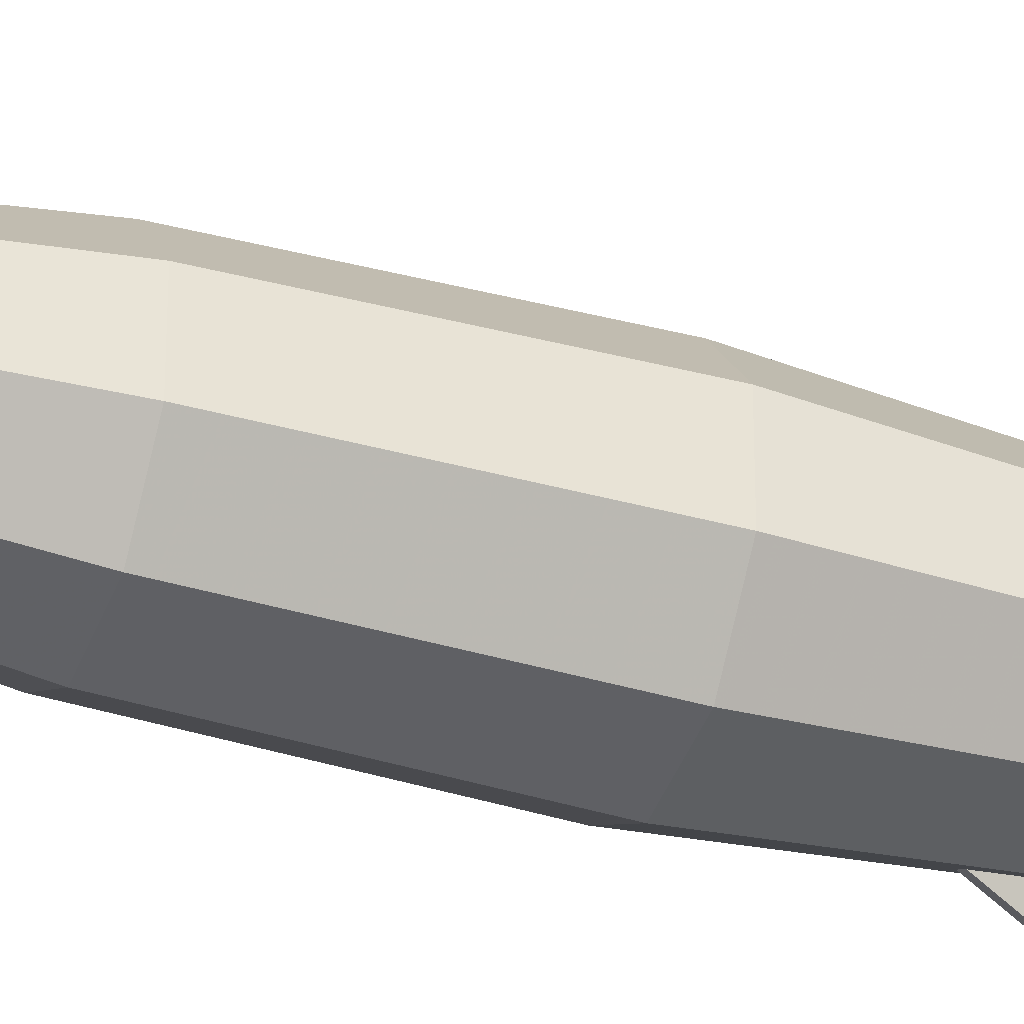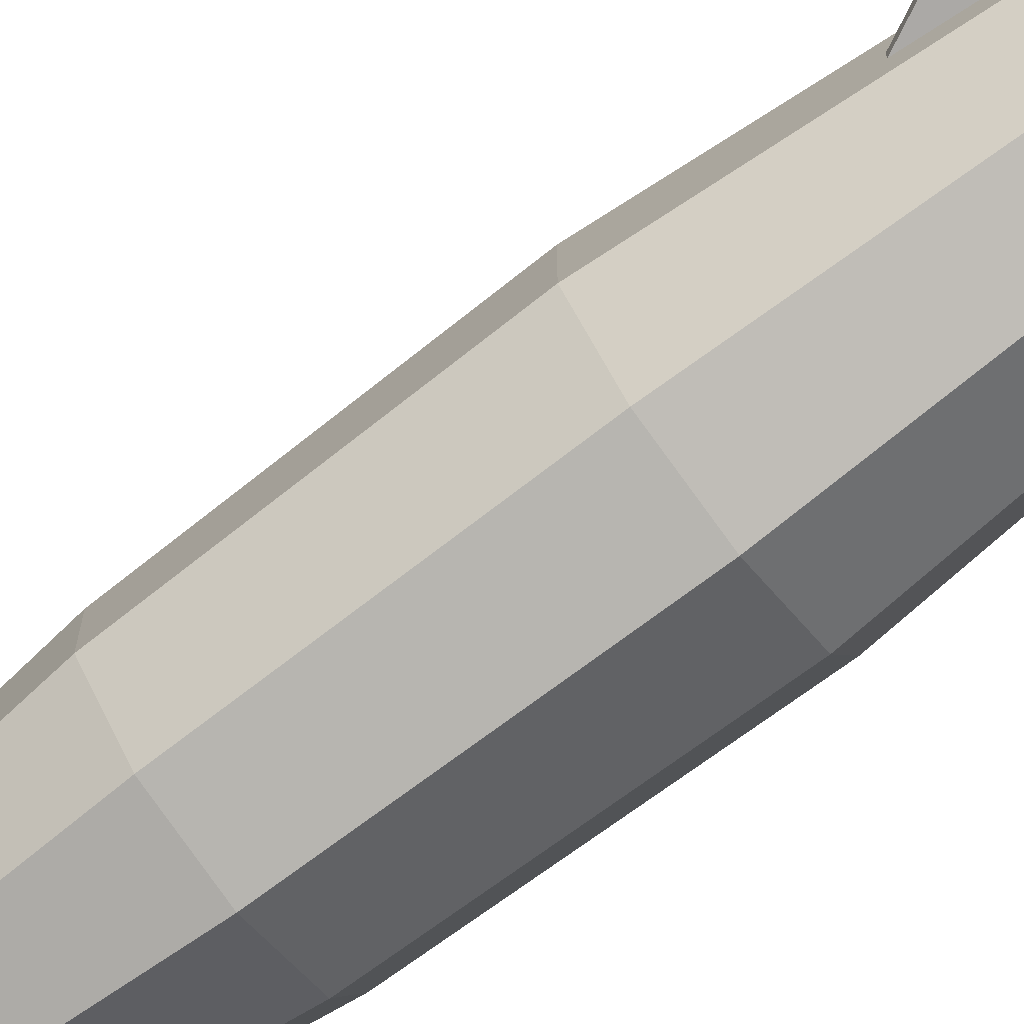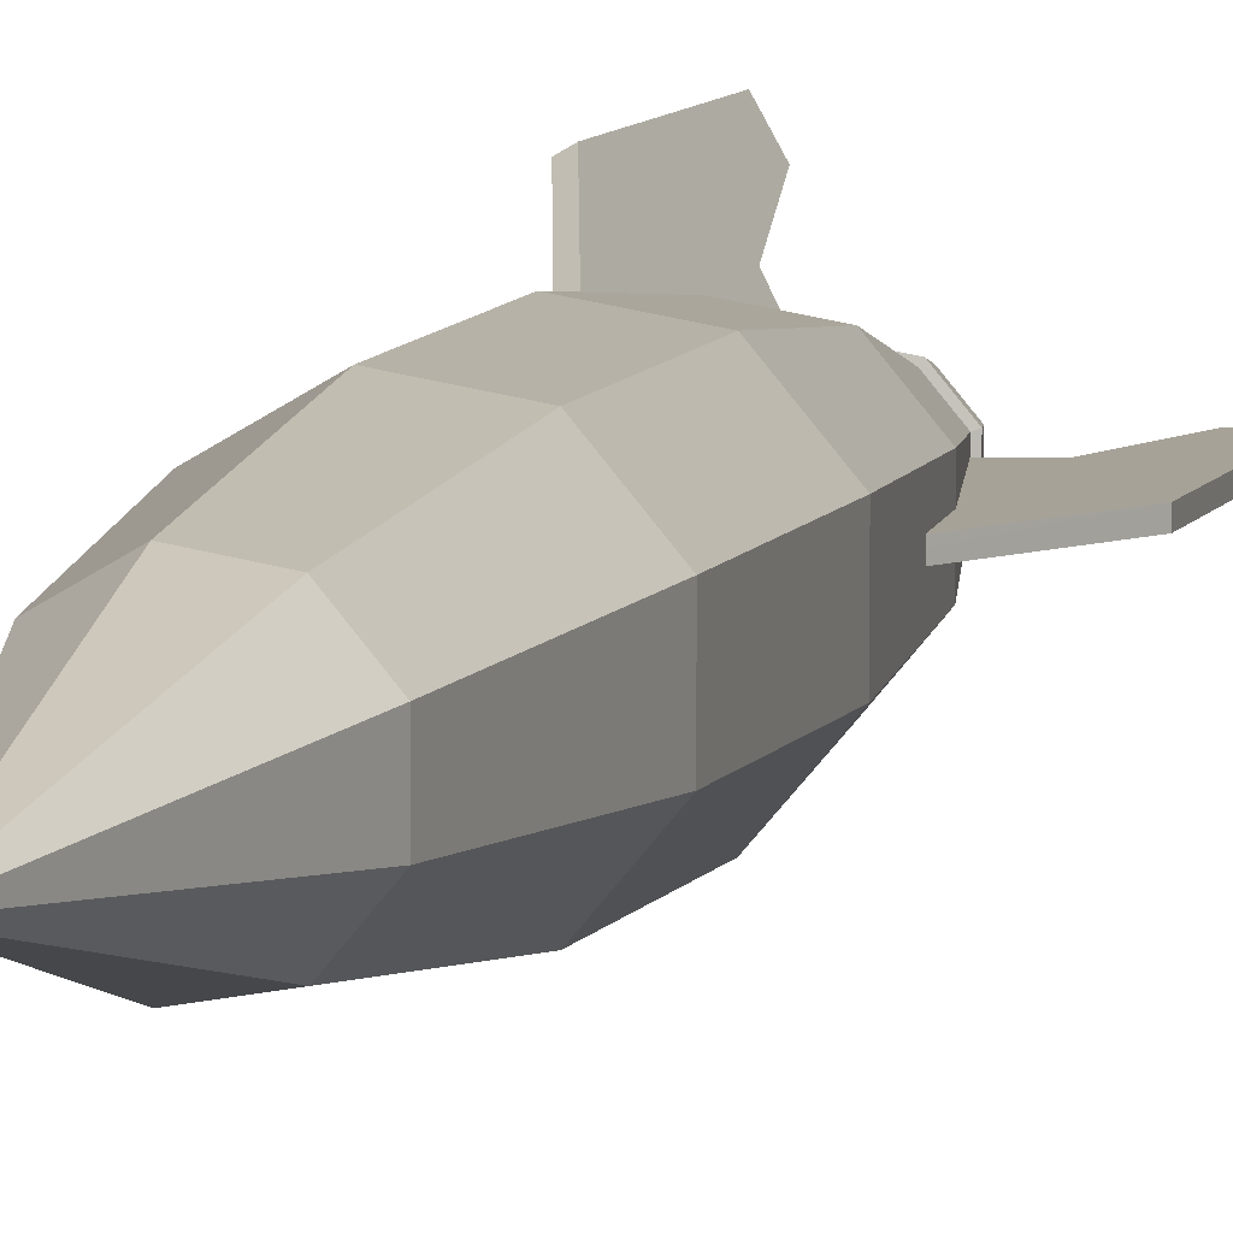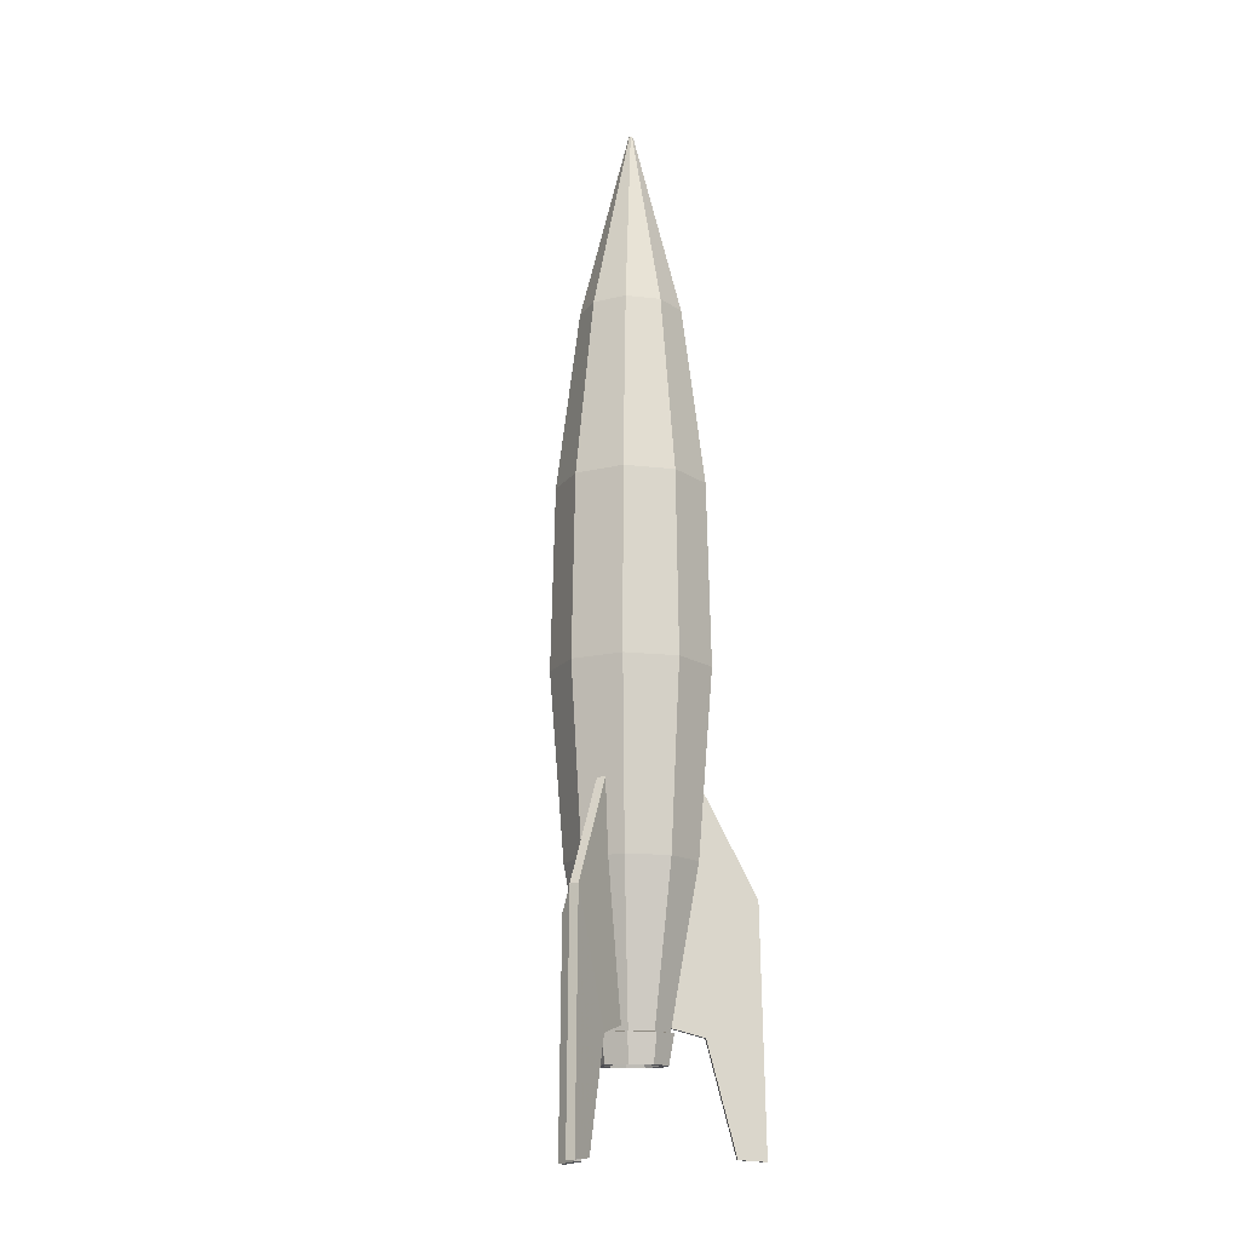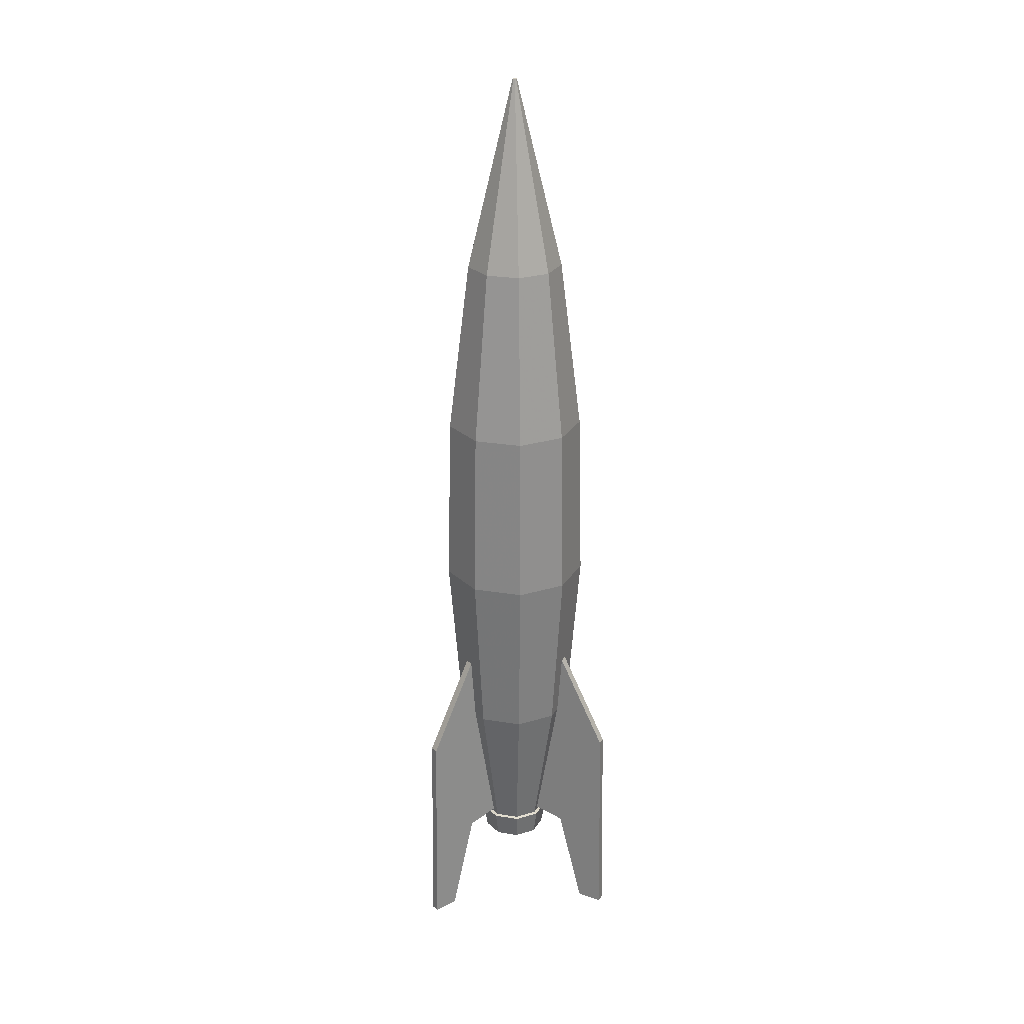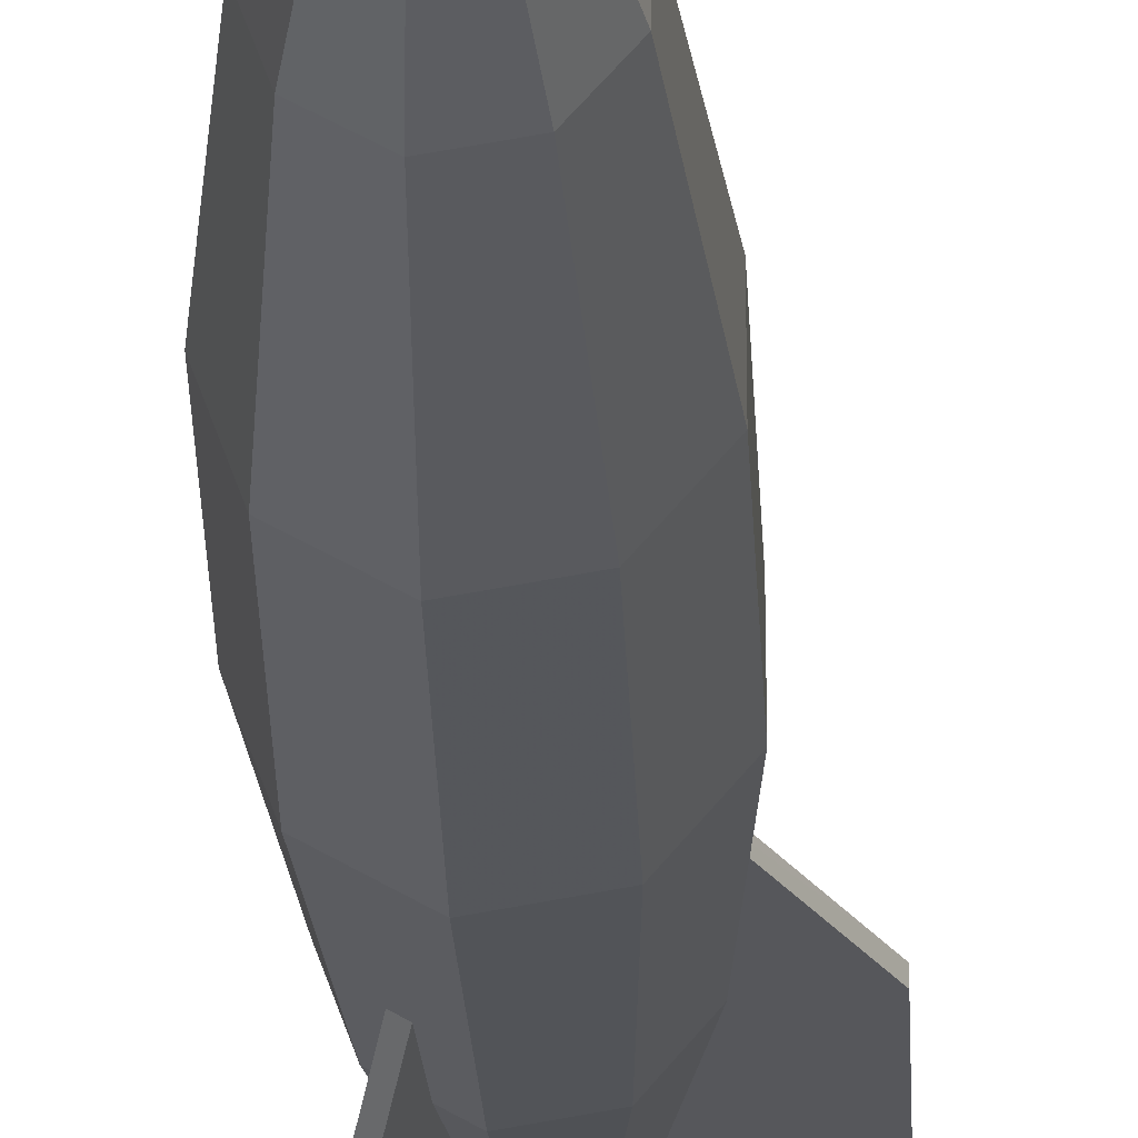
<metadata>
{"format":"obj","ext":"obj","renderer":"f3d","projection":"perspective","resolution":1024,"background":"white","views":[{"elev":-35.2,"azim":68.7,"up":"+Y"},{"elev":-75.6,"azim":127.0,"up":"+Y"},{"elev":6.5,"azim":13.3,"up":"+Y"},{"elev":-15.5,"azim":-123.4,"up":"+Z"},{"elev":26.2,"azim":-95.3,"up":"+Z"},{"elev":-27.1,"azim":1.7,"up":"+Y"}]}
</metadata>
<code>
v  21.83 7.142 62.86
v  21.83 -7.944 62.86
v  19.22 -6.995 47
v  19.22 6.131 46.99
v  12.13 18.7 62.85
v  10.78 16.19 46.99
v  -2.727 21.31 62.85
v  -2.145 18.47 46.98
v  -15.79 13.77 62.84
v  -13.51 11.9 46.98
v  -20.95 -0.4011 62.84
v  -18 -0.4321 46.98
v  -15.79 -14.57 62.85
v  -13.51 -12.77 46.98
v  -2.145 -19.33 46.99
v  -2.727 -22.12 62.85
v  12.13 -19.5 62.86
v  10.78 -17.05 46.99
v  34.2 11.97 149.7
v  41.55 14.81 252.1
v  41.54 -15.12 252.1
v  34.2 -12.45 149.7
v  18.51 30.67 149.7
v  22.31 37.73 252.1
v  -5.536 34.91 149.7
v  -7.163 42.93 252.1
v  -26.68 22.7 149.7
v  -33.08 27.96 252.1
v  -35.03 -0.2409 149.7
v  -43.32 -0.1579 252.1
v  -26.68 -23.18 149.7
v  -33.08 -28.28 252.1
v  -5.536 -35.39 149.7
v  -7.163 -43.24 252.1
v  18.51 -31.15 149.7
v  22.31 -38.05 252.1
v  39.41 13.98 354.4
v  39.41 -14.34 354.4
v  21.2 35.67 354.4
v  -6.689 40.59 354.4
v  -31.22 26.43 354.4
v  -40.9 -0.1821 354.4
v  -31.22 -26.8 354.4
v  -6.689 -40.96 354.4
v  21.2 -36.04 354.4
v  27.79 9.486 456.8
v  27.79 -10.11 456.8
v  15.19 24.5 456.8
v  -4.114 27.9 456.8
v  -21.09 18.1 456.8
v  -27.79 -0.3136 456.8
v  -21.09 -18.73 456.8
v  -4.114 -28.53 456.8
v  15.19 -25.13 456.8
v  2.703 -0.1208 567.5
v  2.703 -0.9839 567.5
v  2.148 0.5403 567.5
v  1.298 0.6901 567.5
v  0.5511 0.2586 567.5
v  0.2559 -0.5524 567.5
v  0.5511 -1.363 567.5
v  1.298 -1.795 567.5
v  2.148 -1.645 567.5
v  19.99 -7.275 63.21
v  19.99 6.471 63.21
v  11.15 17 63.21
v  -2.385 19.39 63.21
v  -14.29 12.52 63.21
v  -18.99 -0.4018 63.21
v  -14.29 -13.32 63.21
v  -2.385 -20.19 63.21
v  11.15 -17.8 63.21
v  14.88 -5.415 46.99
v  14.88 4.551 46.99
v  8.472 -13.05 46.99
v  -1.343 -14.78 46.99
v  -9.974 -9.798 46.98
v  -13.38 -0.4321 46.98
v  -9.974 8.934 46.98
v  -1.343 13.92 46.98
v  8.472 12.19 46.99
v  7.827 -2.849 68
v  7.827 1.992 68
v  4.715 -6.557 68
v  -0.0526 -7.398 67.99
v  -4.245 -4.978 67.99
v  -5.901 -0.4282 67.99
v  -4.245 4.121 67.99
v  -0.0526 6.542 67.99
v  4.715 5.701 67.99
v  1.176 -0.4281 67.99
v  67.26 2.453 -0.036
v  67.26 -2.463 -0.036
v  52.32 -2.463 0.983
v  52.32 2.453 0.983
v  1.465 -2.424 258.8
v  64.94 -2.463 131.2
v  64.94 2.453 131.2
v  1.431 2.473 258.8
v  36.94 2.453 60.92
v  1.431 2.473 70.59
v  1.465 -2.424 70.59
v  36.94 -2.463 60.92
v  -35.76 57.02 -0.036
v  -31.5 59.47 -0.036
v  -24.03 46.54 0.983
v  -28.29 44.08 0.983
v  -30.34 57.46 131.2
v  -34.6 55.01 131.2
v  -2.827 0.0538 258.8
v  -20.6 30.76 60.92
v  -2.827 0.0538 70.59
v  -16.34 33.21 60.92
v  -31.5 -59.48 -0.036
v  -35.76 -57.03 -0.036
v  -28.29 -44.09 0.983
v  -24.03 -46.55 0.983
v  -34.6 -55.02 131.2
v  -30.34 -57.47 131.2
v  -16.34 -33.22 60.92
v  -20.6 -30.77 60.92
f 1 2 3 4
f 5 1 4 6
f 7 5 6 8
f 9 7 8 10
f 11 9 10 12
f 13 11 12 14
f 15 16 13 14
f 17 16 15 18
f 2 17 18 3
f 19 20 21 22
f 23 24 20 19
f 25 26 24 23
f 27 28 26 25
f 29 30 28 27
f 31 32 30 29
f 33 34 32 31
f 35 36 34 33
f 22 21 36 35
f 20 37 38 21
f 24 39 37 20
f 26 40 39 24
f 28 41 40 26
f 30 42 41 28
f 32 43 42 30
f 34 44 43 32
f 36 45 44 34
f 21 38 45 36
f 37 46 47 38
f 39 48 46 37
f 40 49 48 39
f 41 50 49 40
f 42 51 50 41
f 43 52 51 42
f 44 53 52 43
f 45 54 53 44
f 38 47 54 45
f 46 55 56 47
f 57 55 46 48
f 58 57 48 49
f 59 58 49 50
f 60 59 50 51
f 61 60 51 52
f 62 61 52 53
f 63 62 53 54
f 56 63 54 47
f 56 55 57 61
f 57 58 59 61
f 59 60 61
f 61 62 63 56
f 22 64 65 19
f 19 65 66 23
f 23 66 67 25
f 25 67 68 27
f 27 68 69 29
f 29 69 70 31
f 31 70 71 33
f 33 71 72 35
f 35 72 64 22
f 64 2 1 65
f 72 17 2 64
f 71 16 17 72
f 70 13 16 71
f 69 11 13 70
f 68 9 11 69
f 67 7 9 68
f 66 5 7 67
f 65 1 5 66
f 3 73 74 4
f 18 75 73 3
f 15 76 75 18
f 14 77 76 15
f 12 78 77 14
f 10 79 78 12
f 8 80 79 10
f 6 81 80 8
f 4 74 81 6
f 73 82 83 74
f 75 84 82 73
f 76 85 84 75
f 77 86 85 76
f 78 87 86 77
f 79 88 87 78
f 80 89 88 79
f 81 90 89 80
f 74 83 90 81
f 83 82 91
f 82 84 91
f 84 85 91
f 85 86 91
f 86 87 91
f 87 88 91
f 88 89 91
f 89 90 91
f 90 83 91
f 92 93 94 95
f 96 97 98 99
f 98 100 101 99
f 97 96 102 103
f 103 102 101 100
f 100 98 92 95
f 97 93 92 98
f 103 94 93 97
f 100 95 94 103
f 104 105 106 107
f 99 108 109 110
f 109 111 112 110
f 108 99 101 113
f 113 101 112 111
f 111 109 104 107
f 108 105 104 109
f 113 106 105 108
f 111 107 106 113
f 114 115 116 117
f 110 118 119 96
f 119 120 102 96
f 118 110 112 121
f 121 112 102 120
f 120 119 114 117
f 118 115 114 119
f 121 116 115 118
f 120 117 116 121
f 99 110 96
f 102 112 101

</code>
